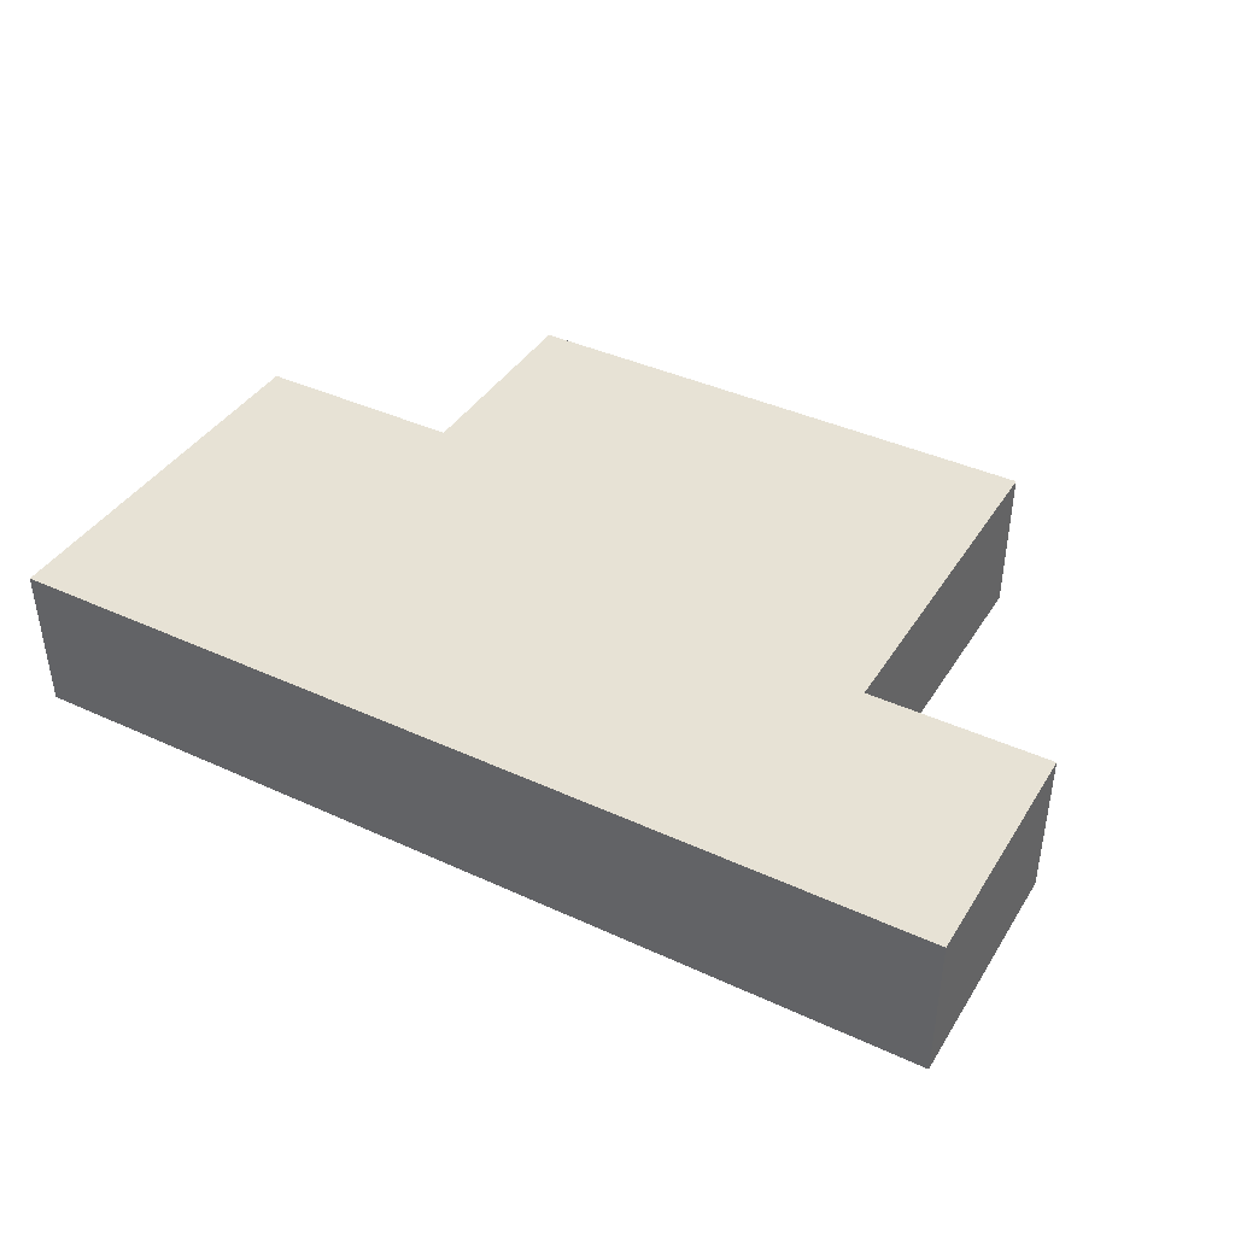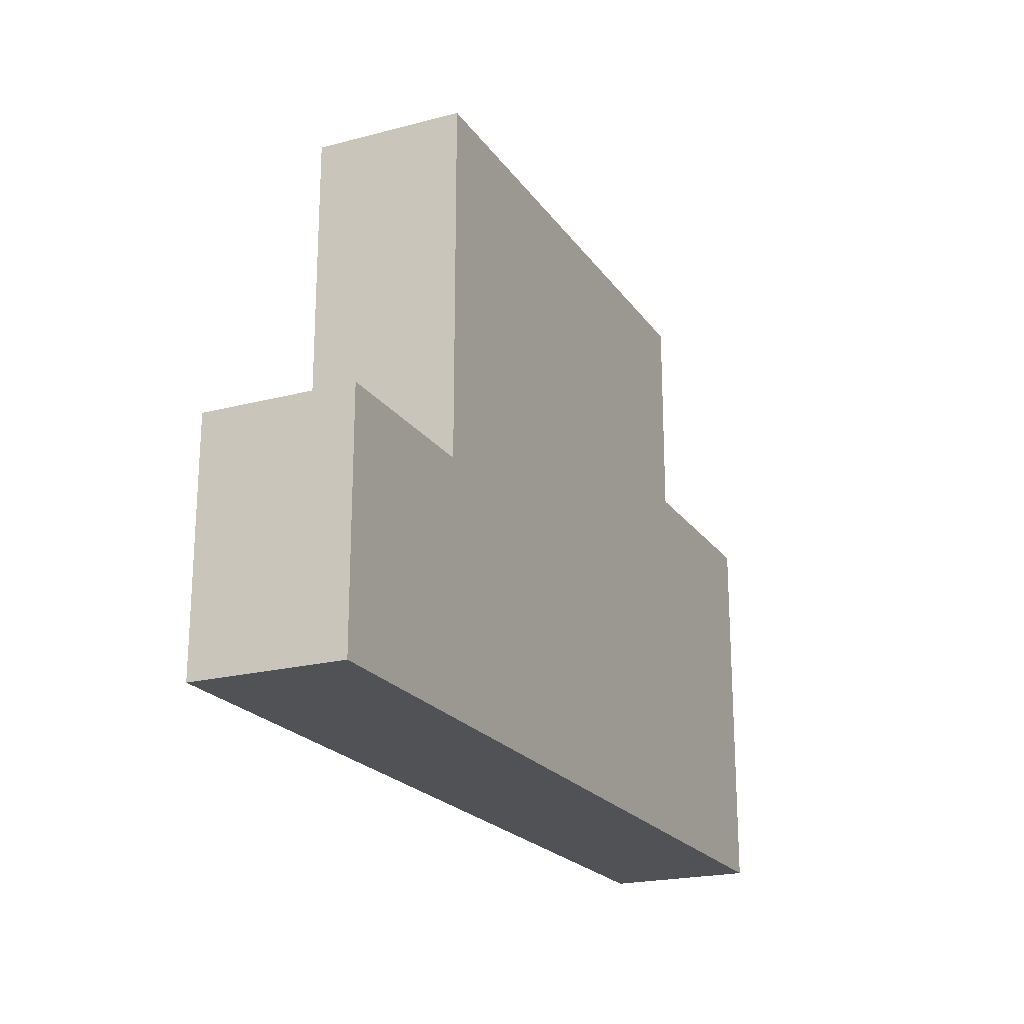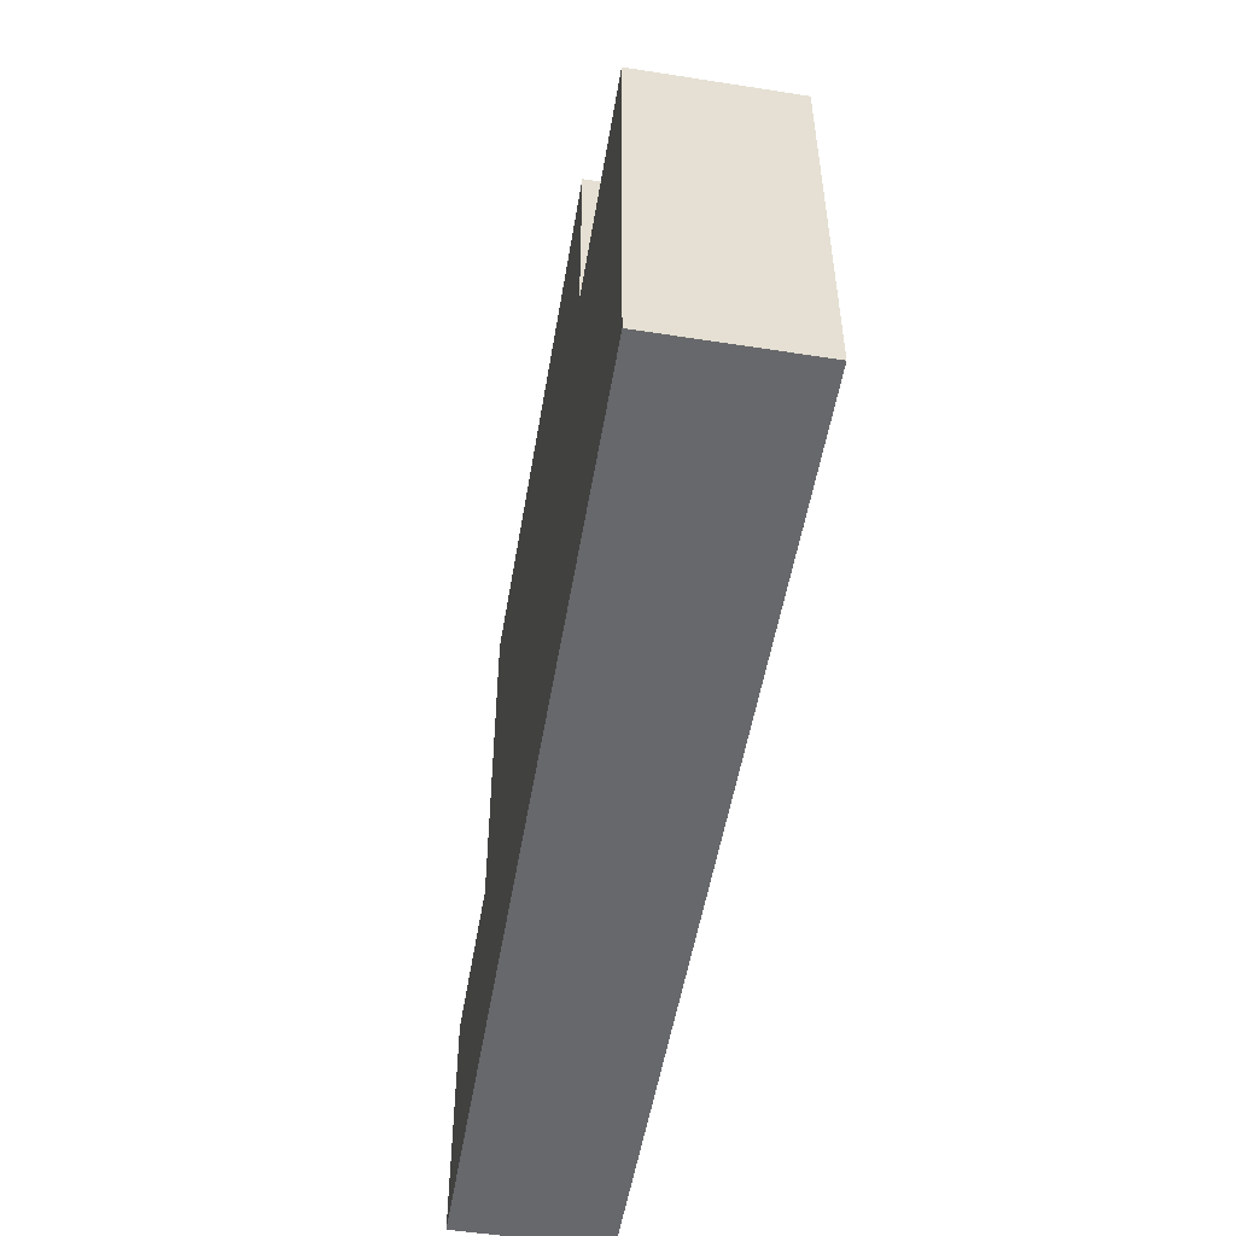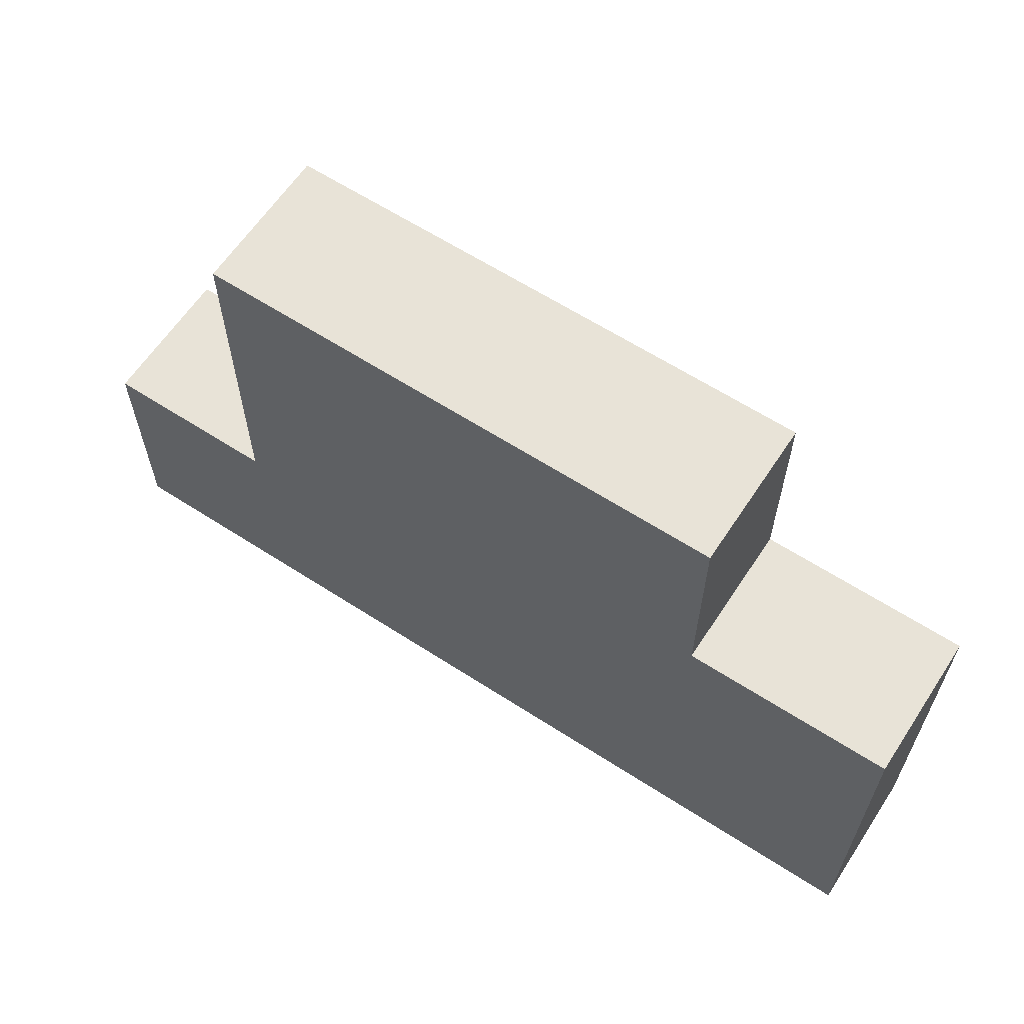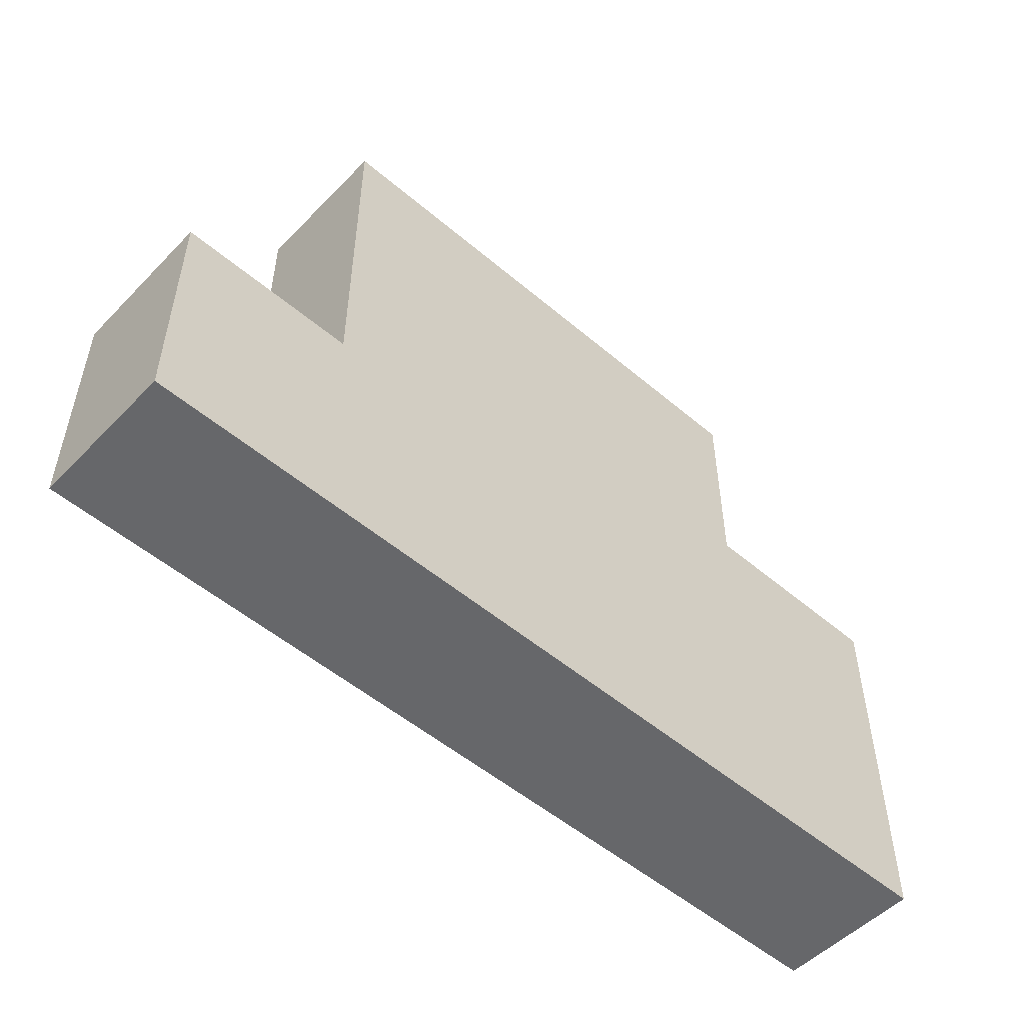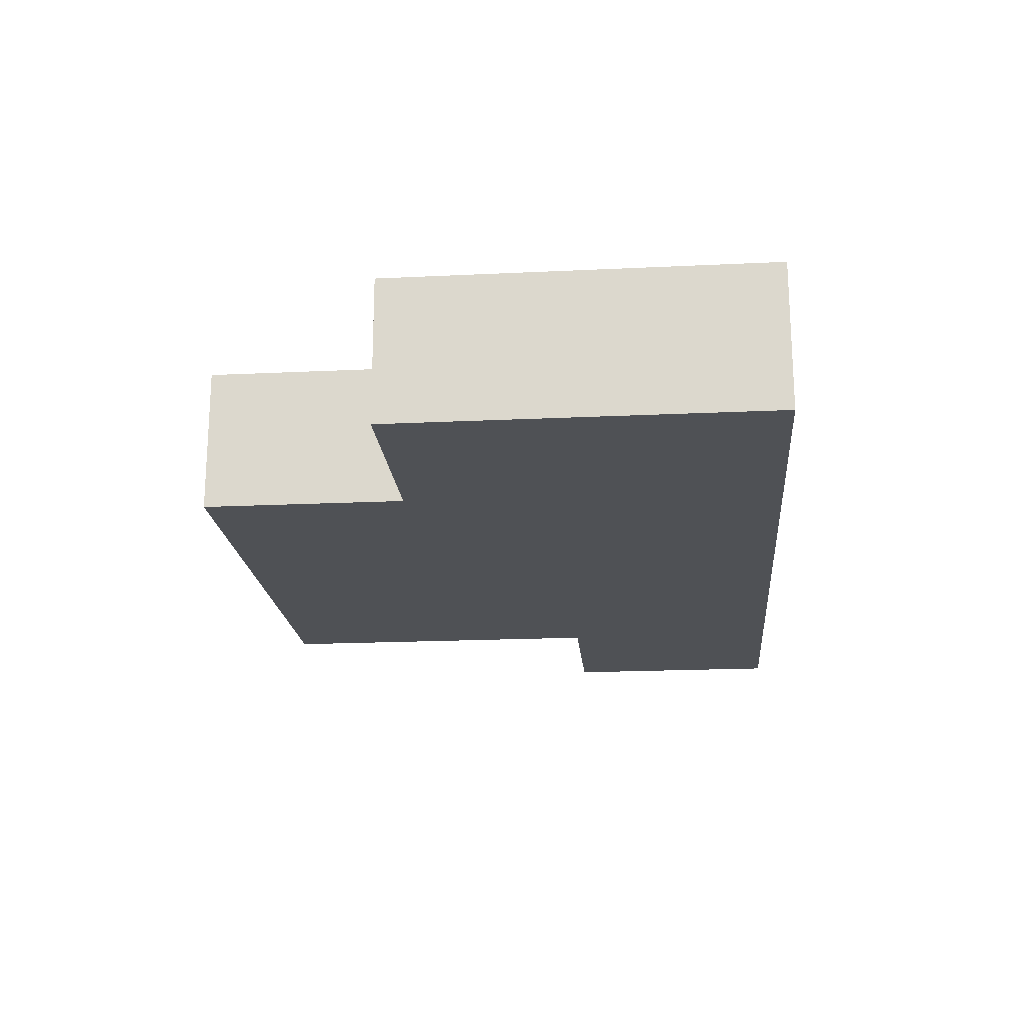
<metadata>
{"format":"obj","ext":"obj","renderer":"f3d","projection":"perspective","resolution":1024,"background":"white","views":[{"elev":40.1,"azim":29.5,"up":"+Z"},{"elev":-21.2,"azim":115.1,"up":"+Y"},{"elev":-52.3,"azim":-99.5,"up":"+Y"},{"elev":62.3,"azim":-146.7,"up":"+Y"},{"elev":-52.1,"azim":137.5,"up":"+Y"},{"elev":-19.5,"azim":-84.9,"up":"+Z"}]}
</metadata>
<code>
g fort_frozen_sea_ice_floe_24
v -1.062 1.25 -0.3125
v -1.062 1.25 0.3125
v -1.062 0.375 0.3125
v -1.062 0.375 -0.3125
v -1.062 0.375 -0.3125
v -1.062 0.375 0.3125
v -1.937 0.375 0.3125
v -1.937 0.375 -0.3125
v -1.937 0.375 -0.3125
v -1.937 0.375 0.3125
v -1.937 -1.25 0.3125
v -1.937 -1.25 -0.3125
v -1.937 -1.25 -0.3125
v -1.937 -1.25 0.3125
v 1.938 -1.25 0.3125
v 1.938 -1.25 -0.3125
v 1.938 -1.25 -0.3125
v 1.938 -1.25 0.3125
v 1.938 -0.25 0.3125
v 1.938 -0.25 -0.3125
v 1.938 -0.25 -0.3125
v 1.938 -0.25 0.3125
v 1.188 -0.25 0.3125
v 1.188 -0.25 -0.3125
v 1.188 -0.25 -0.3125
v 1.188 -0.25 0.3125
v 1.188 1.25 0.3125
v 1.188 1.25 -0.3125
v 1.188 1.25 -0.3125
v 1.188 1.25 0.3125
v -1.062 1.25 0.3125
v -1.062 1.25 -0.3125
f -30 -31 -32
f -29 -30 -32
f -26 -27 -28
f -25 -26 -28
f -22 -23 -24
f -21 -22 -24
f -18 -19 -20
f -17 -18 -20
f -14 -15 -16
f -13 -14 -16
f -10 -11 -12
f -9 -10 -12
f -6 -7 -8
f -5 -6 -8
f -2 -3 -4
f -1 -2 -4
v 1.938 -1.25 -0.3125
v 1.938 -0.25 -0.3125
v 1.188 -0.25 -0.3125
v -1.937 -1.25 -0.3125
v -1.062 0.375 -0.3125
v -1.062 1.25 -0.3125
v 1.188 1.25 -0.3125
v -1.937 0.375 -0.3125
f -6 -7 -8
f -5 -6 -8
f -4 -6 -5
f -6 -4 -3
f -2 -6 -3
f -1 -4 -5
v 1.938 -1.25 0.3125
v -1.937 -1.25 0.3125
v 1.188 -0.25 0.3125
v 1.938 -0.25 0.3125
v -1.062 0.375 0.3125
v -1.062 1.25 0.3125
v 1.188 1.25 0.3125
v -1.937 0.375 0.3125
f -6 -7 -8
f -5 -6 -8
f -7 -6 -4
f -3 -4 -6
f -2 -3 -6
f -1 -7 -4

</code>
